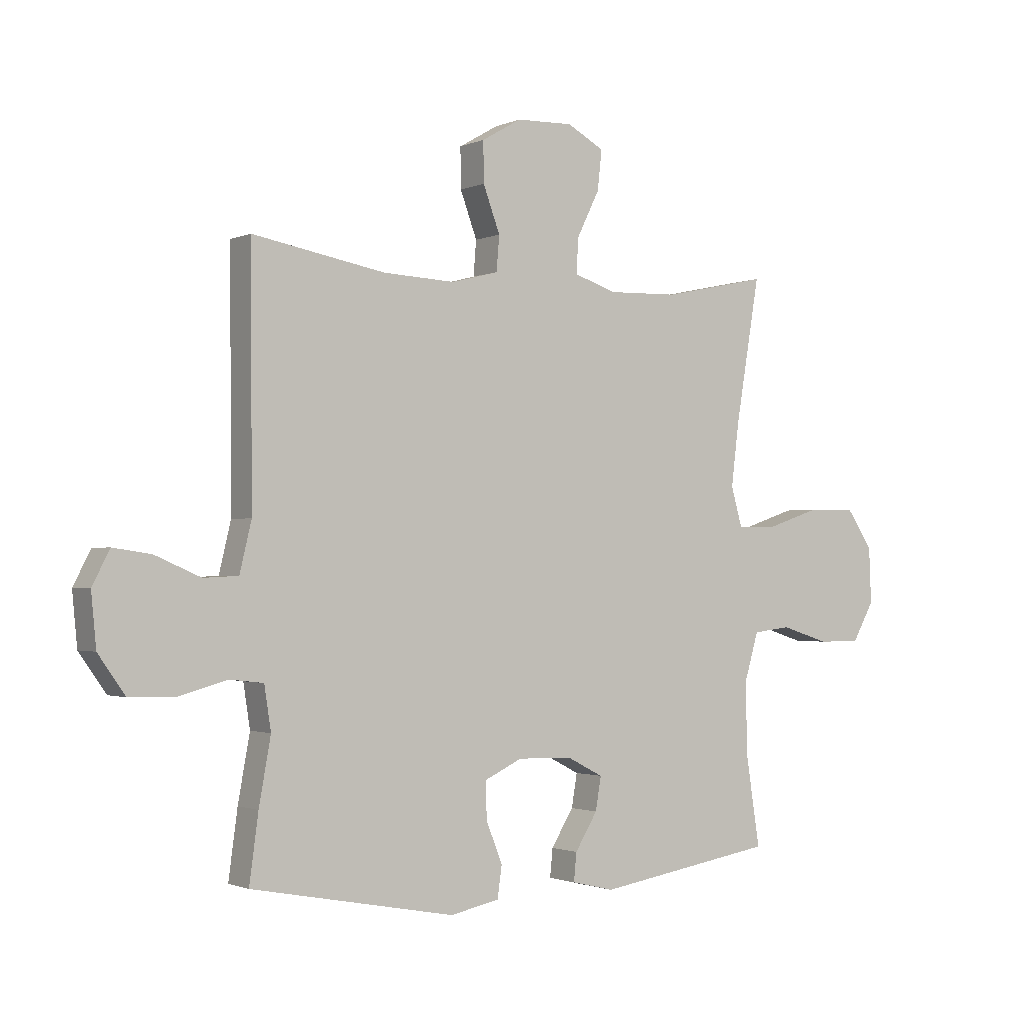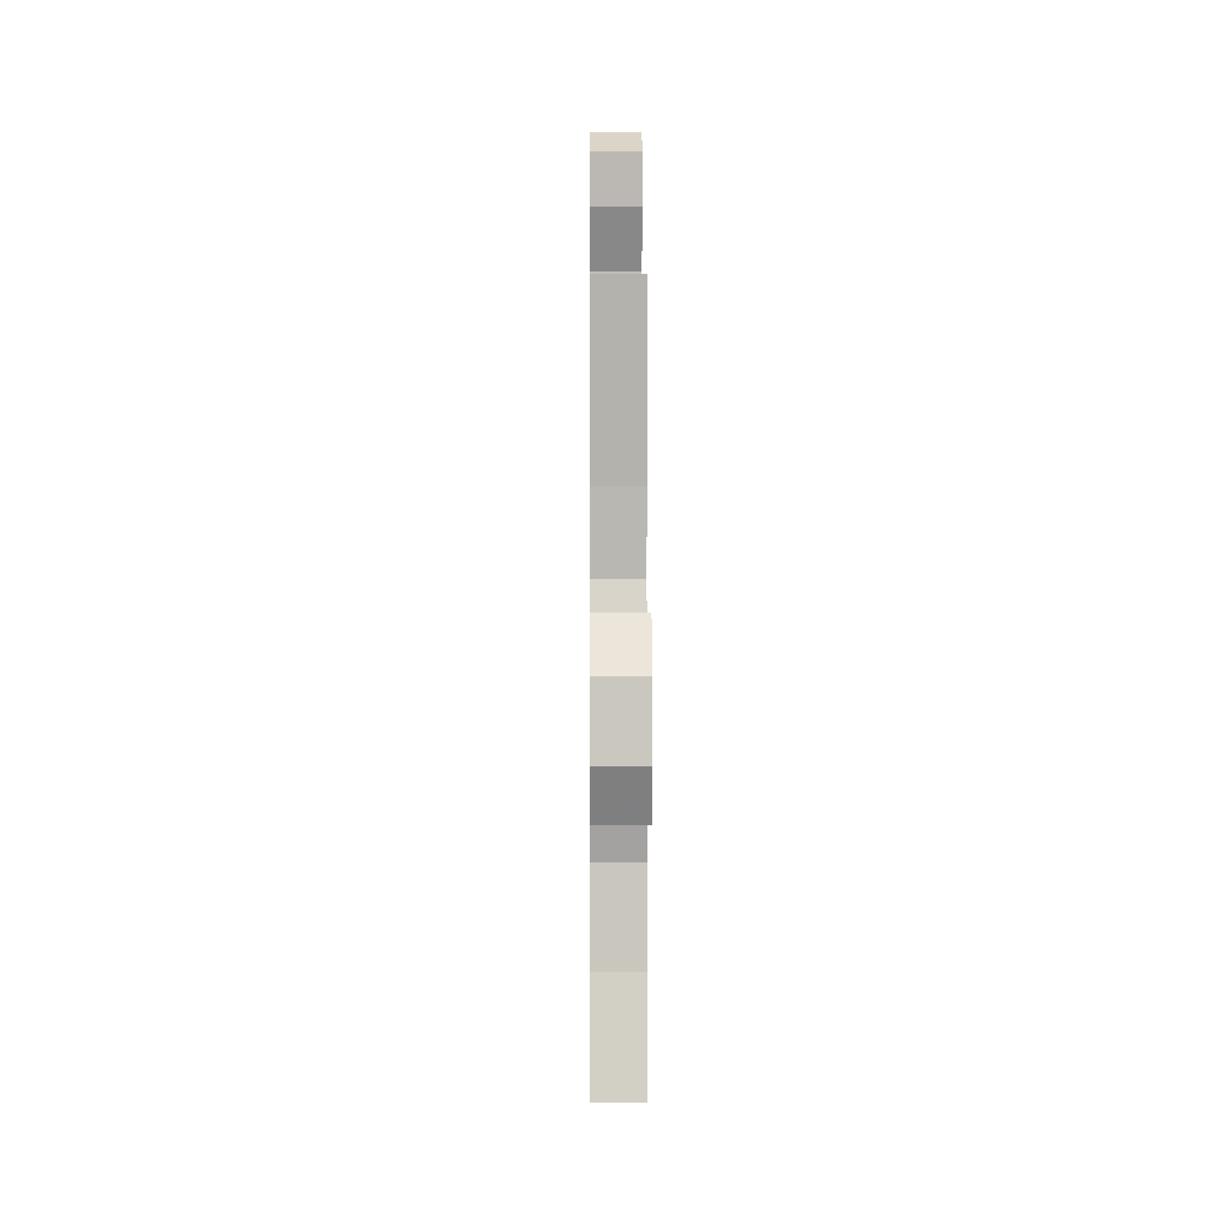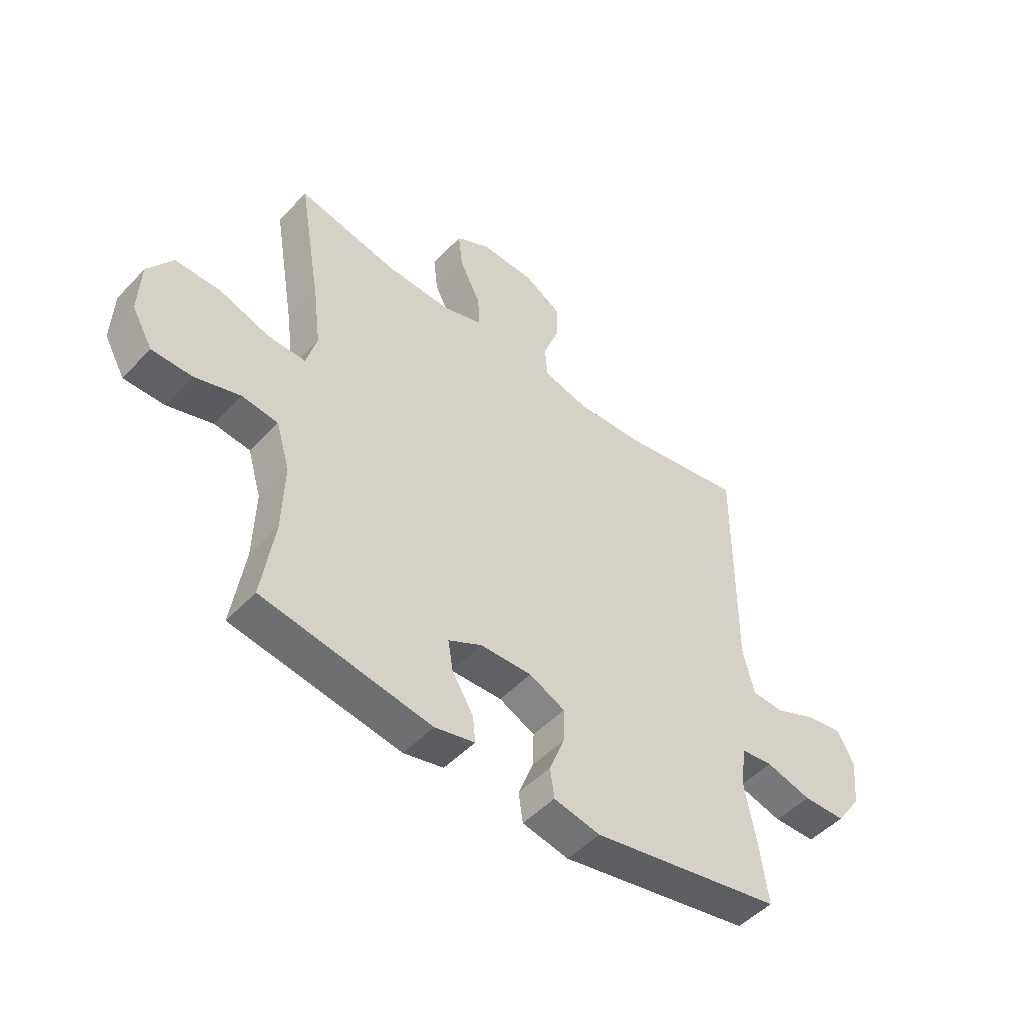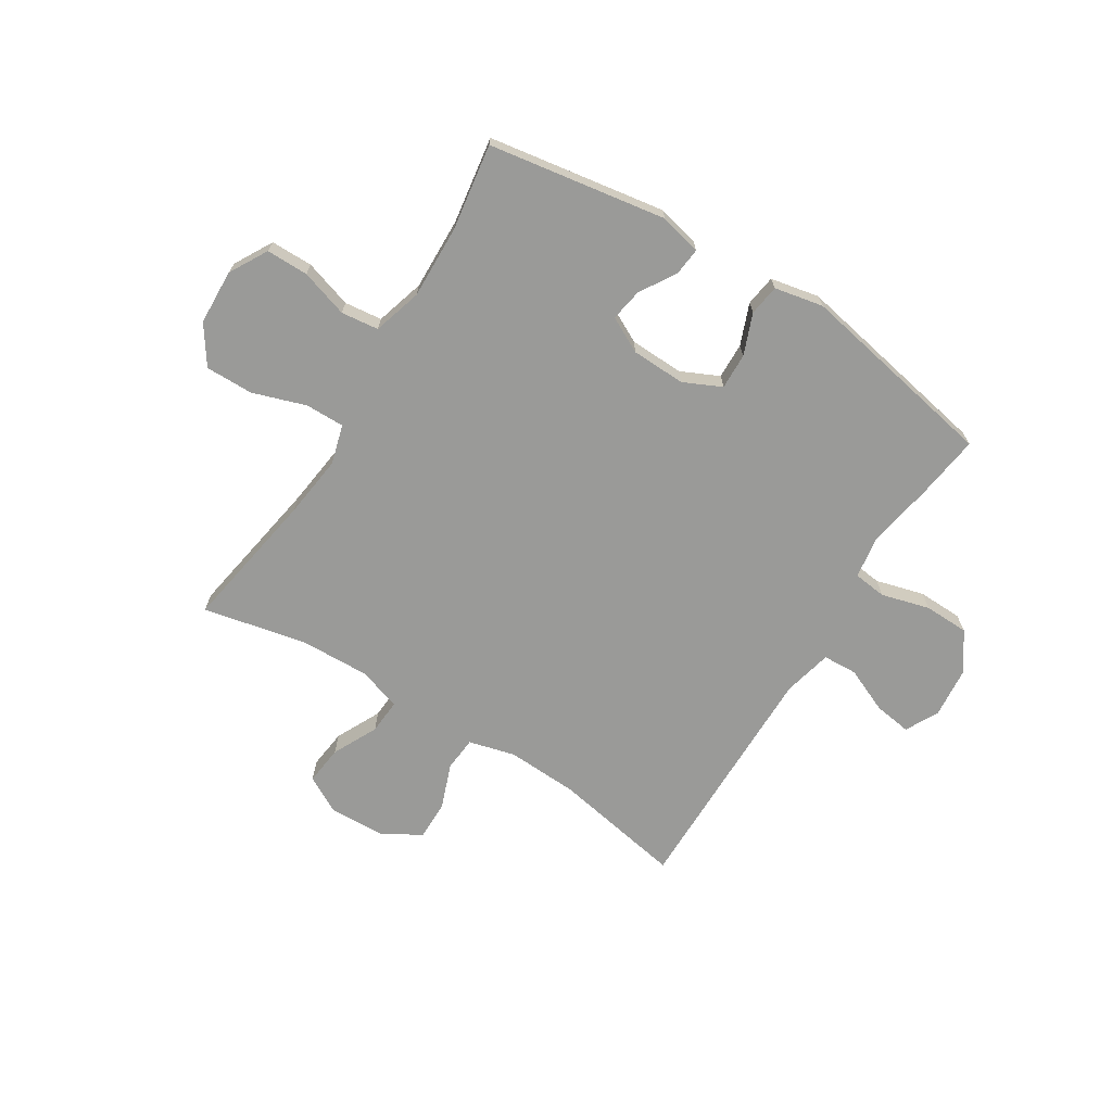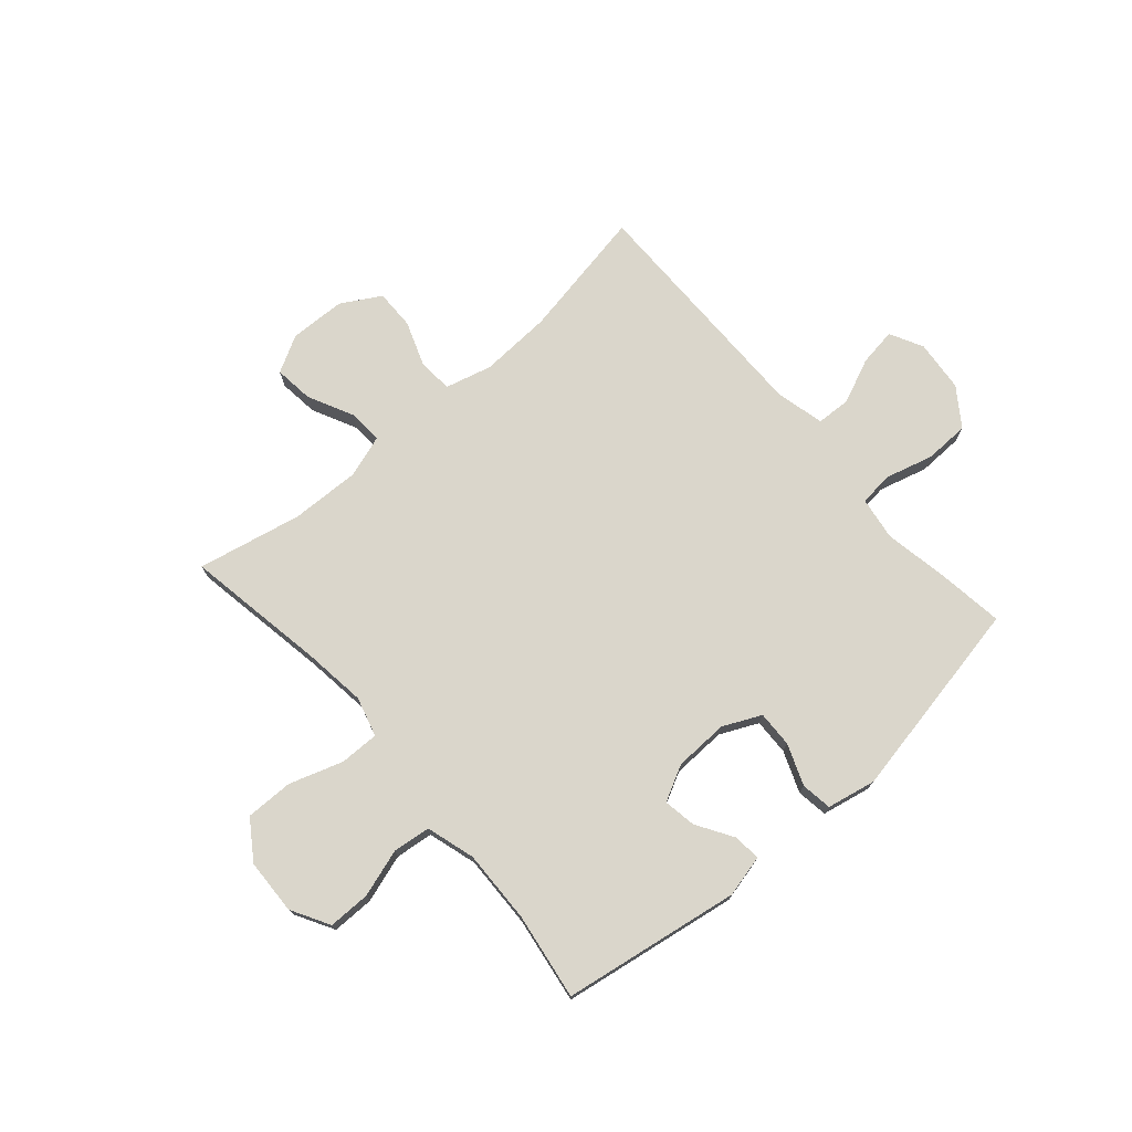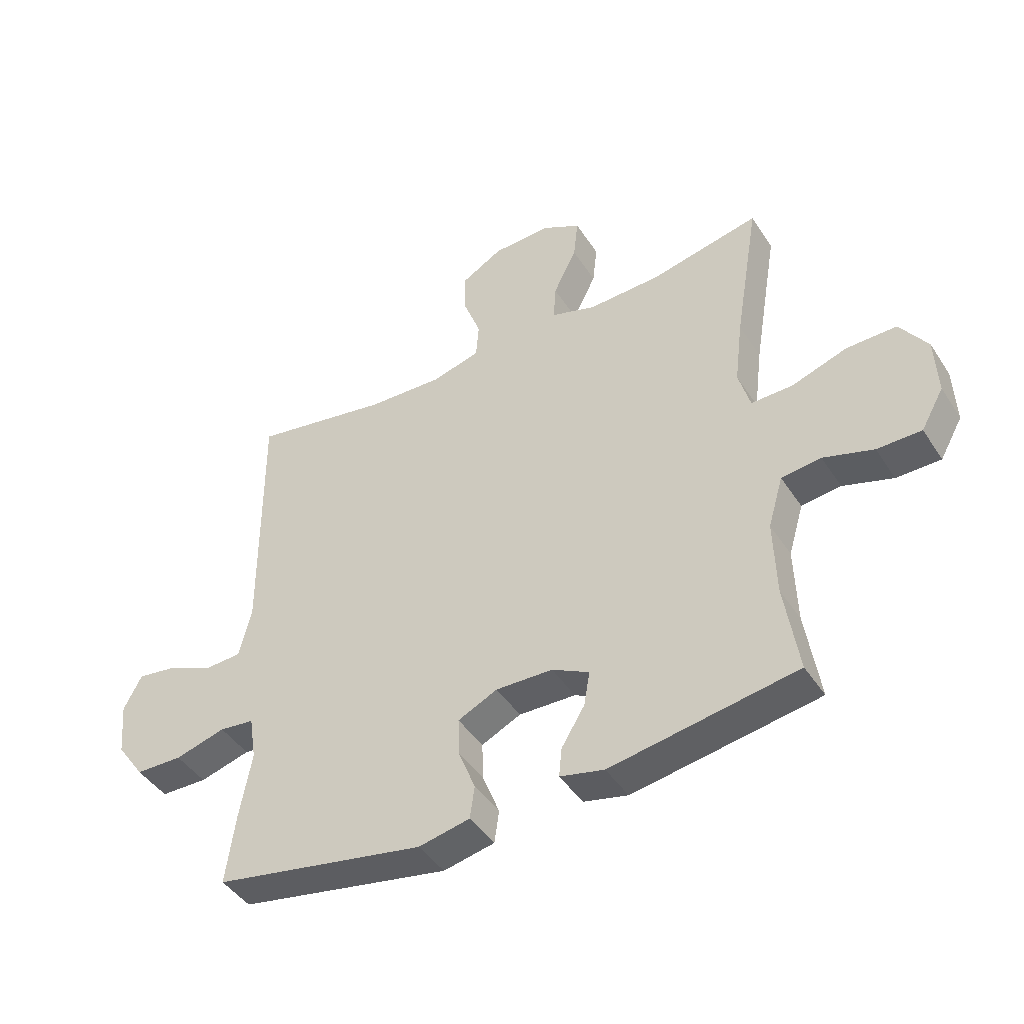
<metadata>
{"format":"obj","ext":"obj","renderer":"f3d","projection":"perspective","resolution":1024,"background":"white","views":[{"elev":-1.5,"azim":-33.6,"up":"+Z"},{"elev":0.9,"azim":89.5,"up":"+Z"},{"elev":-49.4,"azim":138.9,"up":"+Z"},{"elev":-69.2,"azim":148.0,"up":"+Y"},{"elev":74.1,"azim":138.9,"up":"+Y"},{"elev":-44.3,"azim":30.9,"up":"+Z"}]}
</metadata>
<code>
v 0.5 0.07 0.5
v 0.457 0.07 0.245
v 0.443 0.07 0.132
v 0.463 0.07 0.061
v 0.534 0.07 0.062
v 0.63 0.07 0.094
v 0.716 0.07 0.095
v 0.763 0.07 0.026
v 0.767 0.07 -0.074
v 0.728 0.07 -0.143
v 0.652 0.07 -0.143
v 0.566 0.07 -0.116
v 0.498 0.07 -0.124
v 0.472 0.07 -0.212
v 0.476 0.07 -0.344
v 0.5 0.07 -0.5
v 0.18 0.07 -0.552
v 0.104 0.07 -0.534
v 0.109 0.07 -0.484
v 0.149 0.07 -0.419
v 0.159 0.07 -0.36
v 0.095 0.07 -0.327
v -0.003 0.07 -0.324
v -0.071 0.07 -0.356
v -0.069 0.07 -0.421
v -0.04 0.07 -0.495
v -0.048 0.07 -0.551
v -0.136 0.07 -0.569
v -0.5 0.07 -0.5
v -0.484 0.07 -0.381
v -0.463 0.07 -0.265
v -0.475 0.07 -0.188
v -0.535 0.07 -0.181
v -0.622 0.07 -0.205
v -0.703 0.07 -0.203
v -0.751 0.07 -0.135
v -0.76 0.07 -0.042
v -0.729 0.07 0.018
v -0.661 0.07 0.008
v -0.58 0.07 -0.027
v -0.518 0.07 -0.024
v -0.497 0.07 0.064
v -0.5 0.07 0.5
v -0.263 0.07 0.457
v -0.134 0.07 0.451
v -0.05 0.07 0.473
v -0.045 0.07 0.535
v -0.075 0.07 0.616
v -0.076 0.07 0.688
v -0.005 0.07 0.729
v 0.096 0.07 0.732
v 0.162 0.07 0.696
v 0.154 0.07 0.625
v 0.114 0.07 0.544
v 0.11 0.07 0.481
v 0.187 0.07 0.456
v 0.312 0.07 0.46
v 0.5 0 0.5
v 0.457 0 0.245
v 0.443 0 0.132
v 0.463 0 0.061
v 0.534 0 0.062
v 0.63 0 0.094
v 0.716 0 0.095
v 0.763 0 0.026
v 0.767 0 -0.074
v 0.728 0 -0.143
v 0.652 0 -0.143
v 0.566 0 -0.116
v 0.498 0 -0.124
v 0.472 0 -0.212
v 0.476 0 -0.344
v 0.5 0 -0.5
v 0.18 0 -0.552
v 0.104 0 -0.534
v 0.109 0 -0.484
v 0.149 0 -0.419
v 0.159 0 -0.36
v 0.095 0 -0.327
v -0.003 0 -0.324
v -0.071 0 -0.356
v -0.069 0 -0.421
v -0.04 0 -0.495
v -0.048 0 -0.551
v -0.136 0 -0.569
v -0.5 0 -0.5
v -0.484 0 -0.381
v -0.463 0 -0.265
v -0.475 0 -0.188
v -0.535 0 -0.181
v -0.622 0 -0.205
v -0.703 0 -0.203
v -0.751 0 -0.135
v -0.76 0 -0.042
v -0.729 0 0.018
v -0.661 0 0.008
v -0.58 0 -0.027
v -0.518 0 -0.024
v -0.497 0 0.064
v -0.5 0 0.5
v -0.263 0 0.457
v -0.134 0 0.451
v -0.05 0 0.473
v -0.045 0 0.535
v -0.075 0 0.616
v -0.076 0 0.688
v -0.005 0 0.729
v 0.096 0 0.732
v 0.162 0 0.696
v 0.154 0 0.625
v 0.114 0 0.544
v 0.11 0 0.481
v 0.187 0 0.456
v 0.312 0 0.46
f 51 52 53 54
f 51 54 55
f 50 51 55
f 47 48 49 50
f 46 47 50 55
f 45 46 55 56
f 42 43 44
f 41 42 44 45
f 37 38 39 40
f 37 40 41
f 36 37 41
f 33 34 35 36
f 32 33 36 41
f 28 29 30 31
f 28 31 32
f 25 26 27 28
f 24 25 28 32
f 23 24 32 41
f 17 18 19 20
f 15 16 17 20
f 14 15 20 21
f 13 14 21 22
f 9 10 11 12
f 9 12 13
f 8 9 13
f 5 6 7 8
f 4 5 8 13
f 3 4 13 22
f 57 1 2
f 56 57 2 3
f 23 41 45 56
f 3 22 23 56
f 111 110 109 108
f 112 111 108
f 112 108 107
f 107 106 105 104
f 112 107 104 103
f 113 112 103 102
f 101 100 99
f 102 101 99 98
f 97 96 95 94
f 98 97 94
f 98 94 93
f 93 92 91 90
f 98 93 90 89
f 88 87 86 85
f 89 88 85
f 85 84 83 82
f 89 85 82 81
f 98 89 81 80
f 77 76 75 74
f 77 74 73 72
f 78 77 72 71
f 79 78 71 70
f 69 68 67 66
f 70 69 66
f 70 66 65
f 65 64 63 62
f 70 65 62 61
f 79 70 61 60
f 59 58 114
f 60 59 114 113
f 113 102 98 80
f 113 80 79 60
f 1 58 59 2
f 2 59 60 3
f 3 60 61 4
f 4 61 62 5
f 5 62 63 6
f 6 63 64 7
f 7 64 65 8
f 8 65 66 9
f 9 66 67 10
f 10 67 68 11
f 11 68 69 12
f 12 69 70 13
f 13 70 71 14
f 14 71 72 15
f 15 72 73 16
f 16 73 74 17
f 17 74 75 18
f 18 75 76 19
f 19 76 77 20
f 20 77 78 21
f 21 78 79 22
f 22 79 80 23
f 23 80 81 24
f 24 81 82 25
f 25 82 83 26
f 26 83 84 27
f 27 84 85 28
f 28 85 86 29
f 29 86 87 30
f 30 87 88 31
f 31 88 89 32
f 32 89 90 33
f 33 90 91 34
f 34 91 92 35
f 35 92 93 36
f 36 93 94 37
f 37 94 95 38
f 38 95 96 39
f 39 96 97 40
f 40 97 98 41
f 41 98 99 42
f 42 99 100 43
f 43 100 101 44
f 44 101 102 45
f 45 102 103 46
f 46 103 104 47
f 47 104 105 48
f 48 105 106 49
f 49 106 107 50
f 50 107 108 51
f 51 108 109 52
f 52 109 110 53
f 53 110 111 54
f 54 111 112 55
f 55 112 113 56
f 56 113 114 57
f 57 114 58 1

</code>
